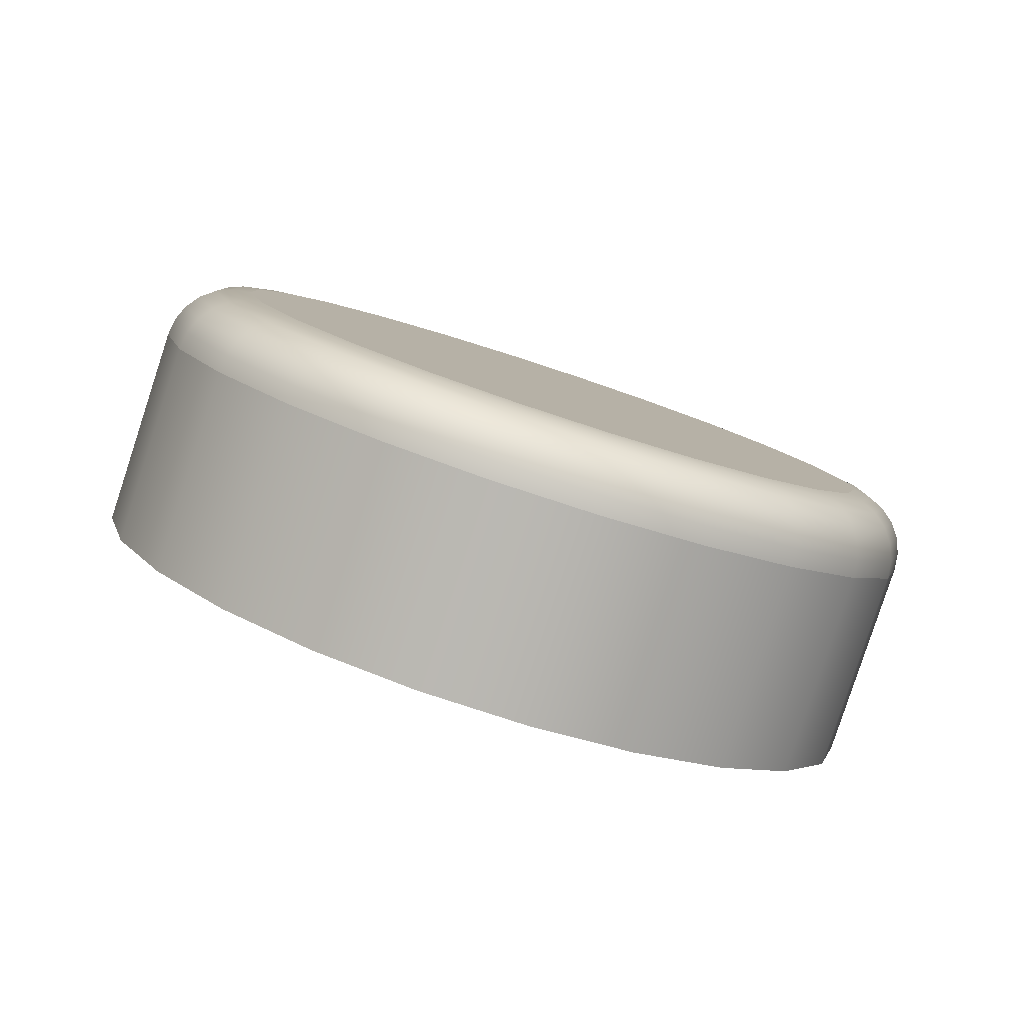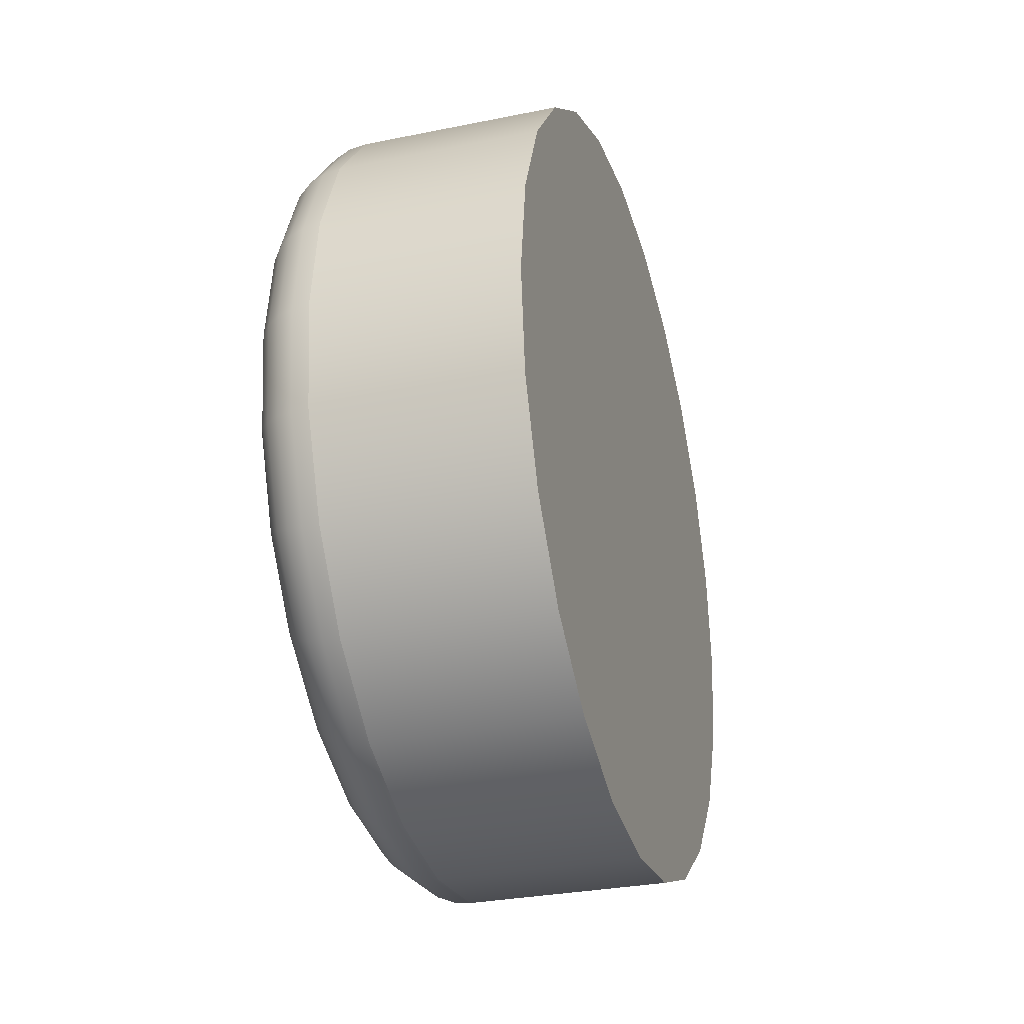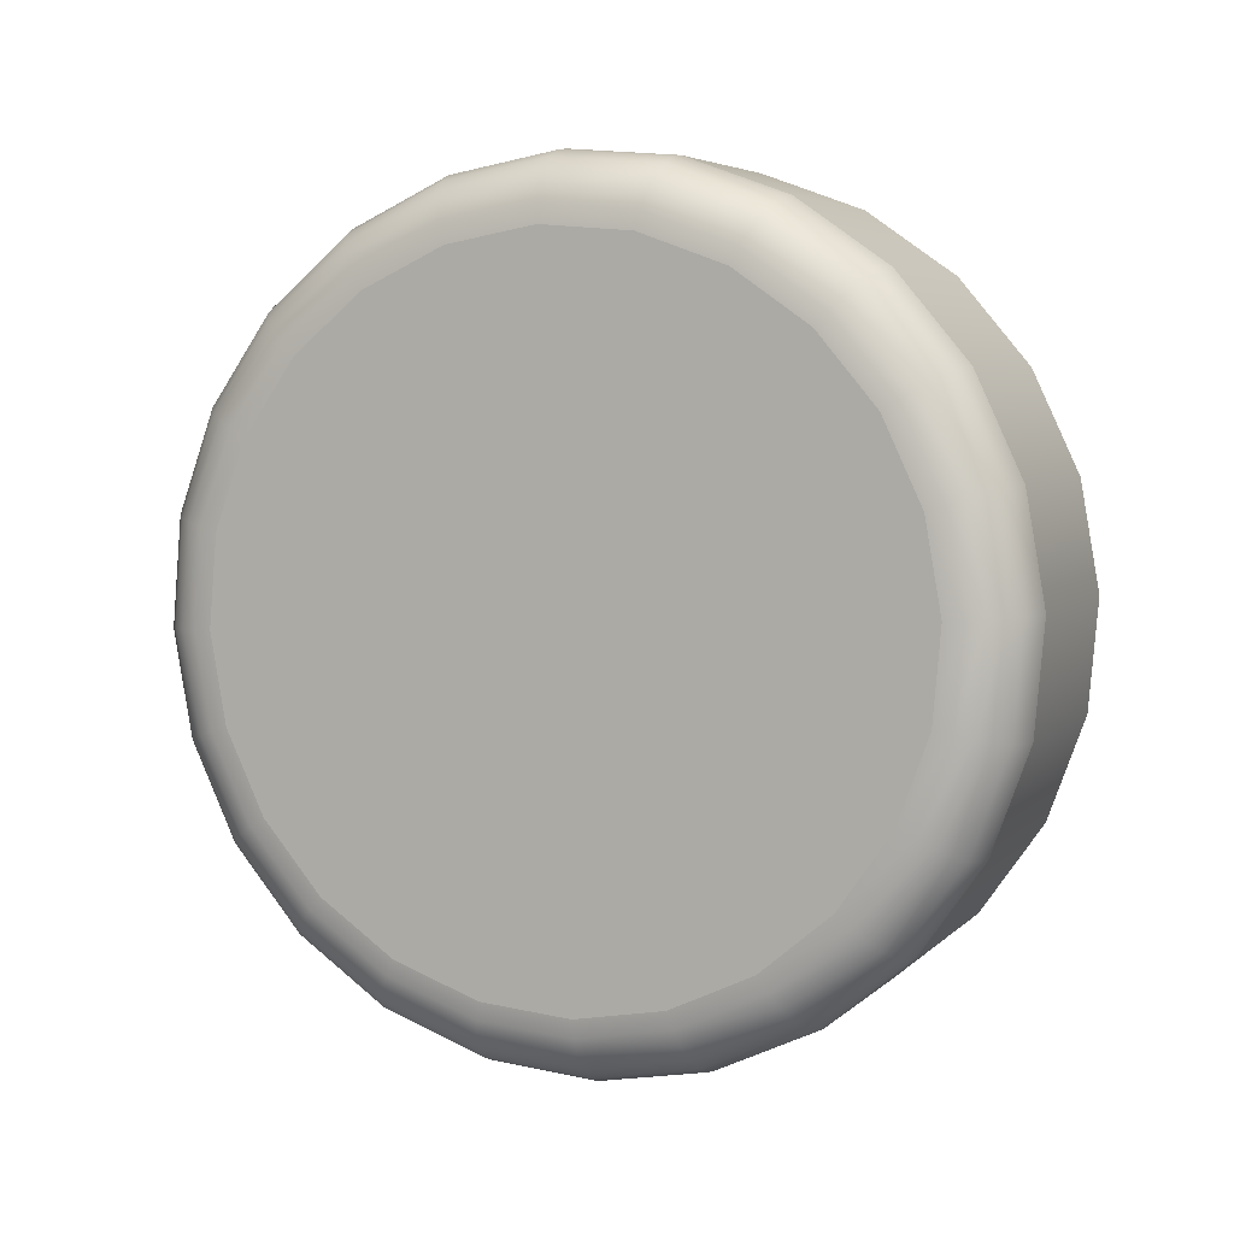
<metadata>
{"format":"obj","ext":"obj","renderer":"f3d","projection":"perspective","resolution":1024,"background":"white","views":[{"elev":-74.4,"azim":-106.8,"up":"+Z"},{"elev":-24.8,"azim":24.0,"up":"+Y"},{"elev":13.1,"azim":-65.8,"up":"+Z"}]}
</metadata>
<code>
o Component_5_35/Component_5/mesh11/mesh11-geometry#mesh11-geometry
v -0.3389 -0.0519 -0.05063
v -0.3391 -0.04449 -0.0504
v -0.3385 -0.05911 -0.04896
v -0.3531 -0.04486 -0.04855
v -0.339 -0.03739 -0.04827
v -0.353 -0.05227 -0.04878
v -0.353 -0.03776 -0.04642
v -0.3379 -0.06563 -0.04548
v -0.3526 -0.05948 -0.0471
v -0.3543 -0.04491 -0.04823
v -0.3542 -0.03785 -0.04612
v -0.3386 -0.03108 -0.0444
v -0.3527 -0.03145 -0.04255
v -0.3538 -0.05945 -0.04679
v -0.3542 -0.05228 -0.04846
v -0.3539 -0.03158 -0.04226
v -0.3519 -0.066 -0.04363
v -0.3371 -0.07101 -0.04045
v -0.3531 -0.06593 -0.04334
v -0.3552 -0.05226 -0.04784
v -0.3553 -0.03808 -0.04553
v -0.355 -0.03191 -0.04175
v -0.338 -0.02599 -0.03904
v -0.3521 -0.02635 -0.03719
v -0.3542 -0.06568 -0.04281
v -0.3548 -0.05931 -0.0462
v -0.3554 -0.04502 -0.04761
v -0.3533 -0.02652 -0.03693
v -0.3511 -0.07138 -0.0386
v -0.3361 -0.0749 -0.03421
v -0.3523 -0.07129 -0.03834
v -0.3534 -0.07095 -0.03789
v -0.3557 -0.05906 -0.04537
v -0.3561 -0.05221 -0.04696
v -0.3562 -0.03841 -0.04472
v -0.3558 -0.03241 -0.04104
v -0.3544 -0.02693 -0.03651
v -0.3502 -0.07527 -0.03236
v -0.3373 -0.02246 -0.03256
v -0.3514 -0.02283 -0.03071
v -0.3551 -0.06526 -0.04207
v -0.3563 -0.04517 -0.04674
v -0.3526 -0.02302 -0.03049
v -0.3514 -0.07515 -0.03213
v -0.3492 -0.07739 -0.02532
v -0.3351 -0.07702 -0.02717
v -0.3525 -0.07475 -0.03179
v -0.3544 -0.07039 -0.03729
v -0.3567 -0.05213 -0.04589
v -0.3569 -0.04534 -0.04568
v -0.3568 -0.03884 -0.04373
v -0.3553 -0.02757 -0.03594
v -0.3537 -0.02349 -0.03018
v -0.3504 -0.07726 -0.02513
v -0.3364 -0.02075 -0.0254
v -0.3505 -0.02112 -0.02355
v -0.3535 -0.07408 -0.03135
v -0.3558 -0.0647 -0.04118
v -0.3563 -0.05873 -0.04435
v -0.3565 -0.03306 -0.04018
v -0.3517 -0.02131 -0.02337
v -0.3516 -0.07682 -0.02491
v -0.3482 -0.0776 -0.01797
v -0.3495 -0.07747 -0.01783
v -0.3342 -0.07723 -0.01982
v -0.3525 -0.07609 -0.02466
v -0.355 -0.06964 -0.03657
v -0.357 -0.05202 -0.04469
v -0.3572 -0.04554 -0.04449
v -0.3571 -0.03932 -0.04263
v -0.3546 -0.02423 -0.02978
v -0.3528 -0.02181 -0.02318
v -0.3506 -0.07702 -0.01773
v -0.3354 -0.02096 -0.01806
v -0.3495 -0.02133 -0.0162
v -0.3507 -0.02152 -0.01607
v -0.3542 -0.0732 -0.03085
v -0.3567 -0.05833 -0.04322
v -0.3559 -0.02839 -0.03527
v -0.3568 -0.03379 -0.03924
v -0.3518 -0.02202 -0.016
v -0.3516 -0.07629 -0.01767
v -0.3333 -0.07551 -0.01267
v -0.3474 -0.07588 -0.01082
v -0.3486 -0.07576 -0.01071
v -0.3533 -0.07514 -0.0244
v -0.3554 -0.06876 -0.03578
v -0.357 -0.0519 -0.04345
v -0.3572 -0.04574 -0.04326
v -0.3571 -0.03983 -0.04149
v -0.3537 -0.02259 -0.02298
v -0.3528 -0.02279 -0.01599
v -0.3497 -0.07535 -0.01073
v -0.3344 -0.02308 -0.01102
v -0.3485 -0.02345 -0.009168
v -0.3497 -0.02363 -0.009075
v -0.3509 -0.02409 -0.009121
v -0.3546 -0.07216 -0.03032
v -0.3561 -0.06404 -0.04019
v -0.3567 -0.0579 -0.04206
v -0.3553 -0.02517 -0.02934
v -0.3563 -0.02934 -0.03454
v -0.3568 -0.03458 -0.03827
v -0.3519 -0.02481 -0.009303
v -0.3524 -0.07533 -0.01767
v -0.3508 -0.07466 -0.01087
v -0.3325 -0.07199 -0.006189
v -0.3466 -0.07236 -0.004337
v -0.3478 -0.07226 -0.004271
v -0.3538 -0.07401 -0.02415
v -0.3555 -0.0678 -0.03499
v -0.3562 -0.06332 -0.03917
v -0.3544 -0.0236 -0.02278
v -0.3526 -0.02573 -0.009608
v -0.3516 -0.07376 -0.01112
v -0.349 -0.0719 -0.004398
v -0.3335 -0.02696 -0.004774
v -0.3476 -0.02733 -0.002922
v -0.3488 -0.02749 -0.002865
v -0.35 -0.02789 -0.003015
v -0.351 -0.0285 -0.003364
v -0.3548 -0.07104 -0.02979
v -0.3556 -0.02626 -0.02887
v -0.3563 -0.03034 -0.03381
v -0.3535 -0.02379 -0.01605
v -0.3518 -0.02929 -0.003887
v -0.3529 -0.0742 -0.01772
v -0.3521 -0.0727 -0.01146
v -0.3509 -0.07053 -0.005183
v -0.35 -0.07131 -0.004709
v -0.3319 -0.0669 -0.000829
v -0.346 -0.06727 0.001023
v -0.3473 -0.0672 0.001057
v -0.3539 -0.0728 -0.02394
v -0.3549 -0.02475 -0.02261
v -0.3531 -0.02679 -0.01002
v -0.3523 -0.03019 -0.004549
v -0.3515 -0.06961 -0.005787
v -0.3495 -0.06647 0.000386
v -0.3484 -0.06693 0.00084
v -0.3327 -0.03235 0.000256
v -0.3468 -0.03272 0.002108
v -0.348 -0.03284 0.002137
v -0.3502 -0.03362 0.001418
v -0.3557 -0.02741 -0.02842
v -0.354 -0.02494 -0.01618
v -0.3516 -0.03491 -0.000145
v -0.3511 -0.03422 0.000721
v -0.3531 -0.07297 -0.01782
v -0.3524 -0.07155 -0.01187
v -0.3517 -0.06861 -0.006481
v -0.3504 -0.06587 -0.000274
v -0.351 -0.06516 -0.001096
v -0.3457 -0.06096 0.004897
v -0.3469 -0.06092 0.00491
v -0.3316 -0.06059 0.003046
v -0.3492 -0.03315 0.001902
v -0.355 -0.02599 -0.02246
v -0.3533 -0.02792 -0.0105
v -0.3526 -0.03116 -0.005304
v -0.3519 -0.03564 -0.001119
v -0.3513 -0.06438 -0.002022
v -0.3481 -0.06076 0.004628
v -0.35 -0.06009 0.003275
v -0.3321 -0.03887 0.003728
v -0.3462 -0.03924 0.00558
v -0.3474 -0.03933 0.005589
v -0.3505 -0.0402 0.0039
v -0.3486 -0.03953 0.005295
v -0.3542 -0.02616 -0.01635
v -0.3514 -0.04106 0.001769
v -0.3511 -0.04062 0.002894
v -0.3507 -0.05963 0.002297
v -0.351 -0.05913 0.001201
v -0.3492 -0.06047 0.004071
v -0.3456 -0.05386 0.007024
v -0.3468 -0.05386 0.007024
v -0.3315 -0.05349 0.005172
v -0.3496 -0.03982 0.00472
v -0.348 -0.05382 0.006707
v -0.35 -0.05359 0.005223
v -0.3506 -0.05341 0.004158
v -0.3317 -0.04608 0.005405
v -0.3457 -0.04645 0.007256
v -0.347 -0.0465 0.007256
v -0.3507 -0.04693 0.004362
v -0.3501 -0.0468 0.005436
v -0.3482 -0.04657 0.006934
v -0.3509 -0.05322 0.00297
v -0.351 -0.04706 0.003164
v -0.3491 -0.05372 0.006092
v -0.3492 -0.04668 0.006314
f 1 2 3
f 3 2 1
f 2 1 4
f 4 1 2
f 5 3 2
f 2 3 5
f 1 3 6
f 6 3 1
f 6 4 1
f 1 4 6
f 4 7 2
f 2 7 4
f 8 3 5
f 5 3 8
f 5 2 7
f 7 2 5
f 9 6 3
f 3 6 9
f 4 6 10
f 10 6 4
f 7 4 11
f 11 4 7
f 3 8 9
f 12 8 5
f 5 8 12
f 7 13 5
f 5 13 7
f 9 14 6
f 9 8 3
f 15 10 6
f 6 10 15
f 10 11 4
f 4 11 10
f 11 16 7
f 7 16 11
f 17 9 8
f 8 9 17
f 18 8 12
f 12 5 13
f 13 5 12
f 12 8 18
f 13 7 16
f 16 7 13
f 14 9 19
f 19 9 14
f 6 14 9
f 15 6 14
f 14 6 15
f 15 20 10
f 10 20 15
f 11 10 21
f 21 10 11
f 16 11 22
f 22 11 16
f 8 18 17
f 17 18 8
f 23 18 12
f 12 18 23
f 12 13 23
f 23 13 12
f 13 16 24
f 24 16 13
f 17 19 9
f 9 19 17
f 19 25 14
f 14 25 19
f 14 26 15
f 15 26 14
f 20 15 26
f 26 15 20
f 27 10 20
f 20 10 27
f 27 21 10
f 10 21 27
f 21 22 11
f 11 22 21
f 16 22 28
f 28 22 16
f 29 17 18
f 18 17 29
f 30 18 23
f 23 18 30
f 24 23 13
f 13 23 24
f 28 24 16
f 16 24 28
f 19 17 31
f 31 17 19
f 25 19 32
f 32 19 25
f 26 14 25
f 25 14 26
f 26 33 20
f 20 33 26
f 20 34 27
f 27 34 20
f 21 27 35
f 35 27 21
f 22 21 36
f 36 21 22
f 37 28 22
f 22 28 37
f 29 31 17
f 17 31 29
f 29 18 38
f 38 18 29
f 30 38 18
f 18 38 30
f 39 30 23
f 23 30 39
f 23 24 39
f 39 24 23
f 24 28 40
f 40 28 24
f 31 32 19
f 19 32 31
f 25 32 41
f 41 32 25
f 25 41 26
f 26 41 25
f 33 26 41
f 41 26 33
f 34 20 33
f 33 20 34
f 42 27 34
f 34 27 42
f 42 35 27
f 27 35 42
f 35 36 21
f 21 36 35
f 22 36 37
f 37 36 22
f 28 37 43
f 43 37 28
f 31 29 44
f 44 29 31
f 38 44 29
f 29 44 38
f 38 30 45
f 45 30 38
f 46 30 39
f 39 30 46
f 40 39 24
f 24 39 40
f 43 40 28
f 28 40 43
f 32 31 47
f 47 31 32
f 48 41 32
f 32 41 48
f 34 33 49
f 49 33 34
f 34 49 42
f 42 49 34
f 42 50 35
f 35 50 42
f 35 51 36
f 36 51 35
f 52 37 36
f 36 37 52
f 53 43 37
f 37 43 53
f 44 47 31
f 31 47 44
f 44 38 54
f 54 38 44
f 46 45 30
f 30 45 46
f 45 54 38
f 38 54 45
f 55 46 39
f 39 46 55
f 39 40 55
f 55 40 39
f 40 43 56
f 56 43 40
f 47 57 32
f 32 57 47
f 41 48 58
f 58 48 41
f 48 32 57
f 57 32 48
f 59 49 33
f 33 49 59
f 50 42 49
f 49 42 50
f 51 35 50
f 50 35 51
f 60 36 51
f 51 36 60
f 37 52 53
f 43 53 61
f 61 53 43
f 53 52 37
f 47 44 62
f 62 44 47
f 54 62 44
f 44 62 54
f 45 46 63
f 63 46 45
f 54 45 64
f 64 45 54
f 65 46 55
f 55 46 65
f 56 55 40
f 40 55 56
f 61 56 43
f 43 56 61
f 57 47 66
f 66 47 57
f 67 58 48
f 48 58 67
f 48 57 67
f 67 57 48
f 49 59 68
f 68 59 49
f 33 41 59
f 59 41 33
f 49 68 50
f 50 68 49
f 50 69 51
f 51 69 50
f 36 60 52
f 52 60 36
f 51 70 60
f 60 70 51
f 71 53 52
f 52 53 71
f 72 61 53
f 53 61 72
f 62 66 47
f 47 66 62
f 62 54 73
f 73 54 62
f 65 63 46
f 46 63 65
f 63 64 45
f 45 64 63
f 64 73 54
f 54 73 64
f 74 65 55
f 55 65 74
f 56 75 55
f 55 75 56
f 61 76 56
f 56 76 61
f 57 66 77
f 77 66 57
f 77 67 57
f 57 67 77
f 78 68 59
f 59 68 78
f 58 59 41
f 41 59 58
f 69 50 68
f 68 50 69
f 70 51 69
f 69 51 70
f 79 52 60
f 60 52 79
f 80 60 70
f 70 60 80
f 53 71 72
f 72 71 53
f 72 81 61
f 61 81 72
f 66 62 82
f 82 62 66
f 73 82 62
f 62 82 73
f 65 83 63
f 63 83 65
f 63 84 64
f 64 84 63
f 64 85 73
f 73 85 64
f 83 65 74
f 74 65 83
f 74 55 75
f 75 55 74
f 75 56 76
f 76 56 75
f 76 61 81
f 81 61 76
f 86 77 66
f 66 77 86
f 67 77 87
f 87 77 67
f 68 78 88
f 88 78 68
f 59 58 78
f 78 58 59
f 68 88 69
f 69 88 68
f 69 89 70
f 70 89 69
f 52 79 71
f 71 79 52
f 60 80 79
f 79 80 60
f 70 90 80
f 80 90 70
f 91 72 71
f 71 72 91
f 81 72 92
f 92 72 81
f 66 82 86
f 86 82 66
f 73 93 82
f 82 93 73
f 84 63 83
f 83 63 84
f 85 64 84
f 84 64 85
f 93 73 85
f 85 73 93
f 94 83 74
f 74 83 94
f 75 95 74
f 74 95 75
f 76 96 75
f 75 96 76
f 81 97 76
f 76 97 81
f 77 86 98
f 98 86 77
f 98 87 77
f 77 87 98
f 87 99 67
f 67 99 87
f 100 88 78
f 78 88 100
f 99 78 58
f 58 78 99
f 89 69 88
f 88 69 89
f 90 70 89
f 89 70 90
f 101 71 79
f 79 71 101
f 102 79 80
f 80 79 102
f 103 80 90
f 90 80 103
f 91 92 72
f 72 92 91
f 71 101 91
f 91 101 71
f 92 104 81
f 81 104 92
f 105 86 82
f 82 86 105
f 106 82 93
f 93 82 106
f 83 107 84
f 84 107 83
f 84 108 85
f 85 108 84
f 85 109 93
f 93 109 85
f 107 83 94
f 94 83 107
f 94 74 95
f 95 74 94
f 95 75 96
f 96 75 95
f 96 76 97
f 97 76 96
f 97 81 104
f 104 81 97
f 110 98 86
f 86 98 110
f 87 98 111
f 111 98 87
f 99 87 112
f 112 87 99
f 58 67 99
f 99 67 58
f 88 100 89
f 89 100 88
f 78 99 100
f 100 99 78
f 90 89 100
f 100 89 90
f 79 102 101
f 101 102 79
f 80 103 102
f 102 103 80
f 103 90 112
f 112 90 103
f 91 113 92
f 92 113 91
f 113 91 101
f 101 91 113
f 104 92 114
f 114 92 104
f 86 105 110
f 110 105 86
f 105 82 115
f 115 82 105
f 106 115 82
f 82 115 106
f 93 116 106
f 106 116 93
f 108 84 107
f 107 84 108
f 109 85 108
f 108 85 109
f 116 93 109
f 109 93 116
f 117 107 94
f 94 107 117
f 95 118 94
f 94 118 95
f 96 119 95
f 95 119 96
f 97 120 96
f 96 120 97
f 104 121 97
f 97 121 104
f 98 110 122
f 122 110 98
f 122 111 98
f 98 111 122
f 111 112 87
f 87 112 111
f 112 100 99
f 99 100 112
f 112 90 100
f 100 90 112
f 123 101 102
f 102 101 123
f 124 102 103
f 103 102 124
f 111 103 112
f 125 92 113
f 113 92 125
f 101 123 113
f 113 123 101
f 125 114 92
f 92 114 125
f 114 126 104
f 104 126 114
f 127 110 105
f 105 110 127
f 115 128 105
f 105 128 115
f 115 106 129
f 129 106 115
f 130 106 116
f 116 106 130
f 107 131 108
f 108 132 109
f 109 132 108
f 109 133 116
f 116 133 109
f 131 107 117
f 117 107 131
f 117 94 118
f 118 94 117
f 118 95 119
f 119 95 118
f 119 96 120
f 120 96 119
f 120 97 121
f 121 97 120
f 134 122 110
f 110 122 134
f 122 124 111
f 111 124 122
f 112 103 111
f 102 124 123
f 123 124 102
f 124 103 111
f 111 103 124
f 113 135 125
f 125 135 113
f 135 113 123
f 123 113 135
f 114 125 136
f 136 125 114
f 126 114 137
f 137 114 126
f 121 104 126
f 126 104 121
f 110 127 134
f 134 127 110
f 127 105 128
f 128 105 127
f 128 115 138
f 138 115 128
f 130 129 106
f 106 129 130
f 129 138 115
f 115 138 129
f 130 116 139
f 139 116 130
f 108 131 107
f 132 108 131
f 131 108 132
f 133 109 132
f 132 109 133
f 140 116 133
f 133 116 140
f 141 131 117
f 117 131 141
f 117 118 141
f 141 118 117
f 118 119 142
f 142 119 118
f 119 120 143
f 143 120 119
f 121 144 120
f 120 144 121
f 134 145 122
f 122 145 134
f 145 124 122
f 122 124 145
f 145 123 124
f 124 123 145
f 146 125 135
f 135 125 146
f 123 145 135
f 146 136 125
f 125 136 146
f 136 137 114
f 114 137 136
f 137 147 126
f 126 147 137
f 126 148 121
f 121 148 126
f 149 134 127
f 127 134 149
f 128 150 127
f 127 150 128
f 138 151 128
f 128 151 138
f 129 130 152
f 152 130 129
f 138 129 153
f 153 129 138
f 140 139 116
f 116 139 140
f 139 152 130
f 130 152 139
f 132 131 154
f 154 131 132
f 132 154 133
f 133 154 132
f 133 155 140
f 140 155 133
f 156 131 141
f 141 131 156
f 142 141 118
f 118 141 142
f 143 142 119
f 119 142 143
f 157 143 120
f 120 143 157
f 144 121 148
f 157 120 144
f 144 120 157
f 158 145 134
f 134 145 158
f 135 158 146
f 146 158 135
f 135 145 123
f 158 135 145
f 145 135 158
f 136 146 159
f 159 146 136
f 137 136 160
f 160 136 137
f 147 137 161
f 161 137 147
f 148 126 147
f 147 126 148
f 148 121 144
f 149 158 134
f 134 158 149
f 149 127 150
f 150 127 149
f 150 128 151
f 151 128 150
f 151 138 162
f 162 138 151
f 152 153 129
f 129 153 152
f 153 162 138
f 138 162 153
f 140 163 139
f 139 163 140
f 152 139 164
f 164 139 152
f 156 154 131
f 131 154 156
f 155 133 154
f 154 133 155
f 163 140 155
f 155 140 163
f 165 156 141
f 141 156 165
f 141 142 165
f 165 142 141
f 142 143 166
f 143 157 167
f 167 157 143
f 148 168 144
f 144 168 148
f 157 144 169
f 169 144 157
f 170 146 158
f 158 146 170
f 170 159 146
f 146 159 170
f 159 160 136
f 136 160 159
f 160 161 137
f 137 161 160
f 161 171 147
f 147 171 161
f 147 172 148
f 148 172 147
f 170 158 149
f 149 158 170
f 150 170 149
f 149 170 150
f 151 159 150
f 150 159 151
f 153 152 173
f 173 152 153
f 162 153 174
f 174 153 162
f 175 139 163
f 163 139 175
f 175 164 139
f 139 164 175
f 164 173 152
f 152 173 164
f 154 156 176
f 176 156 154
f 154 176 155
f 155 176 154
f 155 177 163
f 163 177 155
f 178 156 165
f 165 156 178
f 166 165 142
f 142 165 166
f 167 166 143
f 143 166 167
f 166 143 142
f 169 167 157
f 157 167 169
f 168 148 172
f 172 148 168
f 179 144 168
f 168 144 179
f 179 169 144
f 144 169 179
f 159 170 150
f 150 170 159
f 160 159 151
f 151 159 160
f 161 160 162
f 162 160 161
f 171 161 174
f 174 161 171
f 172 147 171
f 171 147 172
f 173 174 153
f 153 174 173
f 174 161 162
f 162 161 174
f 163 180 175
f 175 180 163
f 164 175 181
f 181 175 164
f 173 164 182
f 182 164 173
f 178 176 156
f 156 176 178
f 177 155 176
f 176 155 177
f 180 163 177
f 177 163 180
f 183 178 165
f 165 178 183
f 165 166 183
f 183 166 165
f 166 167 184
f 184 167 166
f 167 169 185
f 185 169 167
f 172 186 168
f 168 186 172
f 168 187 179
f 179 187 168
f 169 179 188
f 188 179 169
f 162 160 151
f 151 160 162
f 189 171 174
f 174 171 189
f 171 190 172
f 172 190 171
f 174 173 189
f 189 173 174
f 191 175 180
f 180 175 191
f 191 181 175
f 175 181 191
f 181 182 164
f 164 182 181
f 176 178 184
f 184 178 176
f 177 176 185
f 185 176 177
f 177 185 180
f 180 185 177
f 183 184 178
f 178 184 183
f 184 183 166
f 166 183 184
f 185 184 167
f 167 184 185
f 188 185 169
f 169 185 188
f 186 172 190
f 190 172 186
f 187 168 186
f 186 168 187
f 192 179 187
f 187 179 192
f 192 188 179
f 179 188 192
f 190 171 189
f 189 171 190
f 182 189 173
f 173 189 182
f 180 188 191
f 191 188 180
f 187 191 181
f 182 181 186
f 184 185 176
f 176 185 184
f 188 180 185
f 185 180 188
f 186 190 182
f 182 190 186
f 187 186 181
f 181 186 187
f 192 187 191
f 191 187 192
f 192 191 188
f 188 191 192
f 189 182 190
f 190 182 189
f 181 191 187
f 186 181 182

</code>
